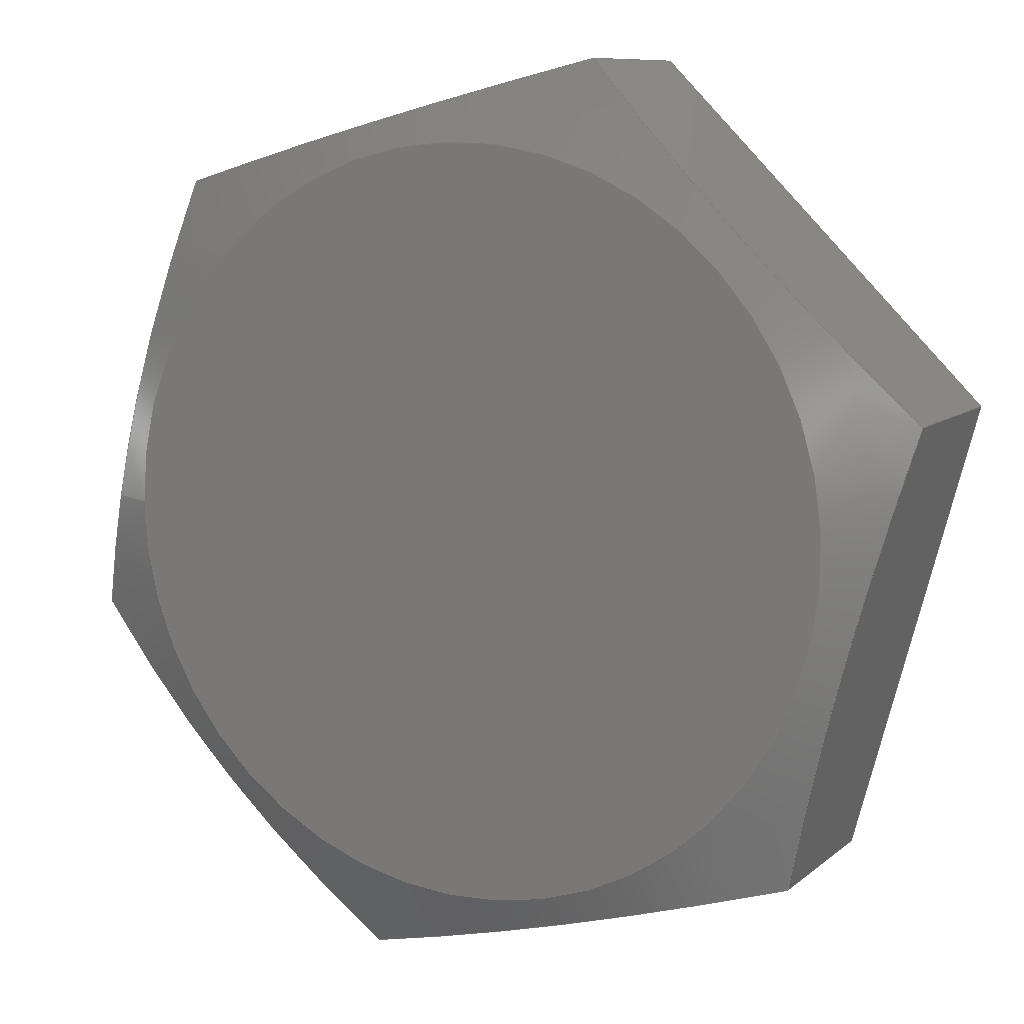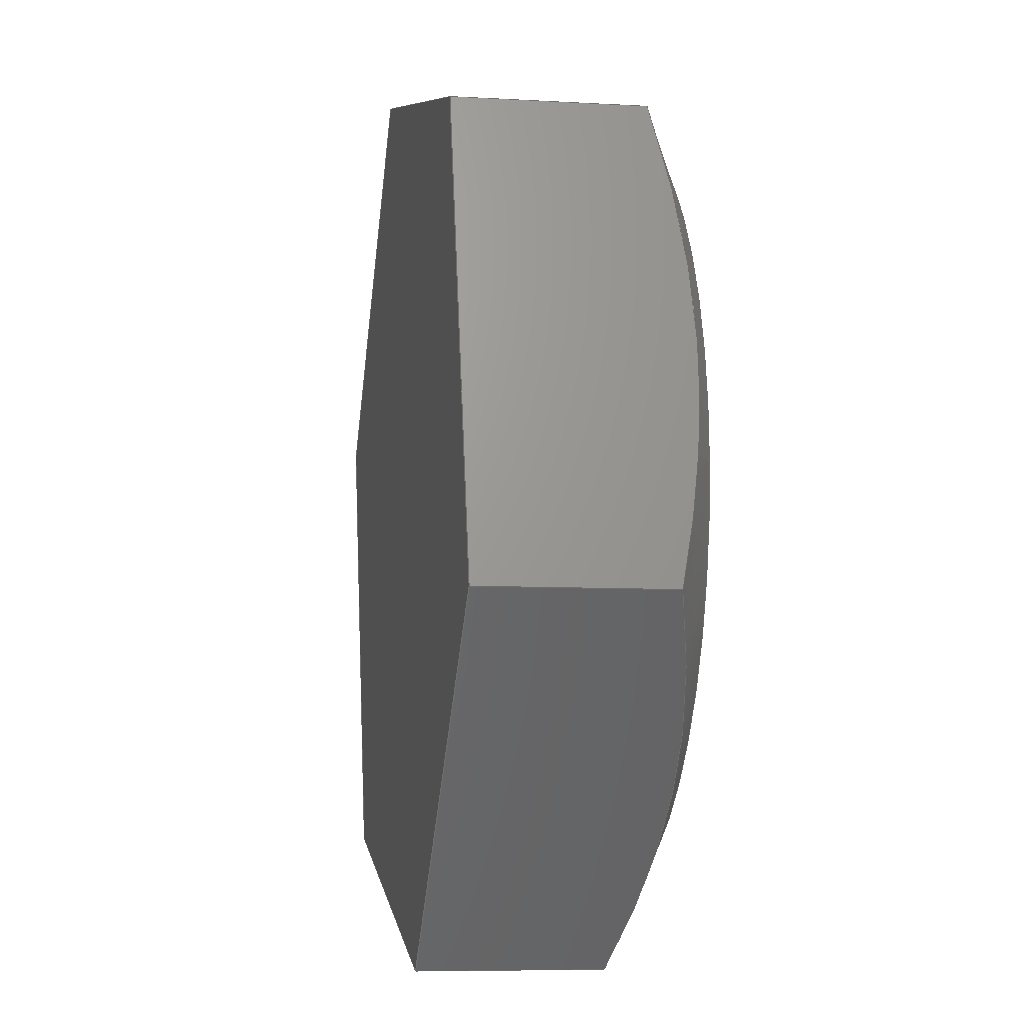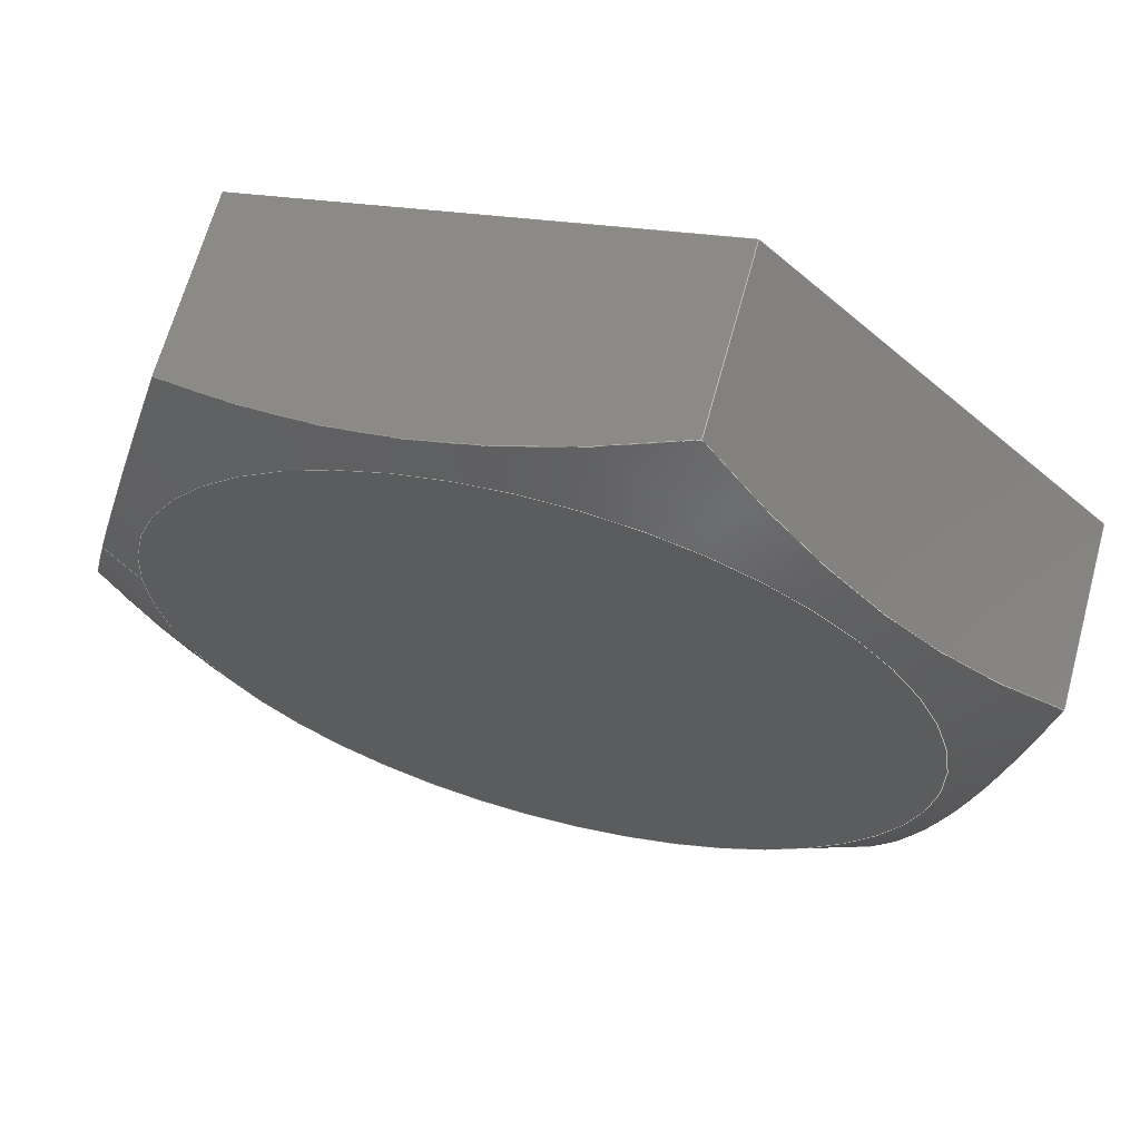
<metadata>
{"format":"step","ext":"step","renderer":"f3d","projection":"perspective","resolution":1024,"background":"white","views":[{"elev":9.4,"azim":-152.8,"up":"+Z"},{"elev":-7.3,"azim":80.4,"up":"+Z"},{"elev":65.6,"azim":-164.7,"up":"+Z"}]}
</metadata>
<code>
ISO-10303-21;
DATA;
#1=MECHANICAL_DESIGN_GEOMETRIC_PRESENTATION_REPRESENTATION('',(#4),#274);
#2=SHAPE_REPRESENTATION_RELATIONSHIP('SRR','None',#281,#3);
#3=ADVANCED_BREP_SHAPE_REPRESENTATION('',(#5),#273);
#4=STYLED_ITEM('',(#290),#5);
#5=MANIFOLD_SOLID_BREP('Body1',#153);
#6=PLANE('',#169);
#7=PLANE('',#170);
#8=PLANE('',#171);
#9=PLANE('',#172);
#10=PLANE('',#173);
#11=PLANE('',#174);
#12=PLANE('',#175);
#13=PLANE('',#176);
#14=FACE_OUTER_BOUND('',#23,.T.);
#15=FACE_OUTER_BOUND('',#24,.T.);
#16=FACE_OUTER_BOUND('',#25,.T.);
#17=FACE_OUTER_BOUND('',#26,.T.);
#18=FACE_OUTER_BOUND('',#27,.T.);
#19=FACE_OUTER_BOUND('',#28,.T.);
#20=FACE_OUTER_BOUND('',#29,.T.);
#21=FACE_OUTER_BOUND('',#30,.T.);
#22=FACE_OUTER_BOUND('',#31,.T.);
#23=EDGE_LOOP('',(#101,#102,#103,#104,#105,#106,#107,#108,#109,#110));
#24=EDGE_LOOP('',(#111,#112,#113,#114,#115));
#25=EDGE_LOOP('',(#116,#117,#118,#119));
#26=EDGE_LOOP('',(#120,#121,#122,#123));
#27=EDGE_LOOP('',(#124));
#28=EDGE_LOOP('',(#125,#126,#127,#128));
#29=EDGE_LOOP('',(#129,#130,#131,#132));
#30=EDGE_LOOP('',(#133,#134,#135,#136));
#31=EDGE_LOOP('',(#137,#138,#139,#140,#141,#142));
#32=CIRCLE('',#168,1.997);
#33=LINE('',#228,#46);
#34=LINE('',#247,#47);
#35=LINE('',#249,#48);
#36=LINE('',#250,#49);
#37=LINE('',#253,#50);
#38=LINE('',#254,#51);
#39=LINE('',#257,#52);
#40=LINE('',#258,#53);
#41=LINE('',#262,#54);
#42=LINE('',#263,#55);
#43=LINE('',#266,#56);
#44=LINE('',#267,#57);
#45=LINE('',#269,#58);
#46=VECTOR('',#181,1.997);
#47=VECTOR('',#186,1);
#48=VECTOR('',#187,1);
#49=VECTOR('',#188,1);
#50=VECTOR('',#191,1);
#51=VECTOR('',#192,1);
#52=VECTOR('',#195,1);
#53=VECTOR('',#196,1);
#54=VECTOR('',#201,1);
#55=VECTOR('',#202,1);
#56=VECTOR('',#205,1);
#57=VECTOR('',#206,1);
#58=VECTOR('',#209,1);
#59=(
BOUNDED_CURVE()
B_SPLINE_CURVE(2,(#216,#217,#218),.UNSPECIFIED.,.F.,.F.)
B_SPLINE_CURVE_WITH_KNOTS((3,3),(2.305,6.052),
 .UNSPECIFIED.)
CURVE()
GEOMETRIC_REPRESENTATION_ITEM()
RATIONAL_B_SPLINE_CURVE((1.444,1.667,1.444))
REPRESENTATION_ITEM('')
);
#60=(
BOUNDED_CURVE()
B_SPLINE_CURVE(2,(#220,#221,#222),.UNSPECIFIED.,.F.,.F.)
B_SPLINE_CURVE_WITH_KNOTS((3,3),(2.305,6.052),
 .UNSPECIFIED.)
CURVE()
GEOMETRIC_REPRESENTATION_ITEM()
RATIONAL_B_SPLINE_CURVE((1.444,1.667,1.444))
REPRESENTATION_ITEM('')
);
#61=(
BOUNDED_CURVE()
B_SPLINE_CURVE(2,(#224,#225,#226),.UNSPECIFIED.,.F.,.F.)
B_SPLINE_CURVE_WITH_KNOTS((3,3),(2.305,5.099),
 .UNSPECIFIED.)
CURVE()
GEOMETRIC_REPRESENTATION_ITEM()
RATIONAL_B_SPLINE_CURVE((1.444,1.61,1.528))
REPRESENTATION_ITEM('')
);
#62=(
BOUNDED_CURVE()
B_SPLINE_CURVE(2,(#231,#232,#233),.UNSPECIFIED.,.F.,.F.)
B_SPLINE_CURVE_WITH_KNOTS((3,3),(5.099,6.052),
 .UNSPECIFIED.)
CURVE()
GEOMETRIC_REPRESENTATION_ITEM()
RATIONAL_B_SPLINE_CURVE((1.528,1.501,1.444))
REPRESENTATION_ITEM('')
);
#63=(
BOUNDED_CURVE()
B_SPLINE_CURVE(2,(#235,#236,#237),.UNSPECIFIED.,.F.,.F.)
B_SPLINE_CURVE_WITH_KNOTS((3,3),(2.305,6.052),
 .UNSPECIFIED.)
CURVE()
GEOMETRIC_REPRESENTATION_ITEM()
RATIONAL_B_SPLINE_CURVE((1.444,1.667,1.444))
REPRESENTATION_ITEM('')
);
#64=(
BOUNDED_CURVE()
B_SPLINE_CURVE(2,(#239,#240,#241),.UNSPECIFIED.,.F.,.F.)
B_SPLINE_CURVE_WITH_KNOTS((3,3),(2.305,6.052),
 .UNSPECIFIED.)
CURVE()
GEOMETRIC_REPRESENTATION_ITEM()
RATIONAL_B_SPLINE_CURVE((1.444,1.667,1.444))
REPRESENTATION_ITEM('')
);
#65=(
BOUNDED_CURVE()
B_SPLINE_CURVE(2,(#242,#243,#244),.UNSPECIFIED.,.F.,.F.)
B_SPLINE_CURVE_WITH_KNOTS((3,3),(2.305,6.052),
 .UNSPECIFIED.)
CURVE()
GEOMETRIC_REPRESENTATION_ITEM()
RATIONAL_B_SPLINE_CURVE((1.444,1.667,1.444))
REPRESENTATION_ITEM('')
);
#66=VERTEX_POINT('',#214);
#67=VERTEX_POINT('',#215);
#68=VERTEX_POINT('',#219);
#69=VERTEX_POINT('',#223);
#70=VERTEX_POINT('',#227);
#71=VERTEX_POINT('',#230);
#72=VERTEX_POINT('',#234);
#73=VERTEX_POINT('',#238);
#74=VERTEX_POINT('',#246);
#75=VERTEX_POINT('',#248);
#76=VERTEX_POINT('',#252);
#77=VERTEX_POINT('',#256);
#78=VERTEX_POINT('',#261);
#79=VERTEX_POINT('',#265);
#80=EDGE_CURVE('',#66,#67,#59,.T.);
#81=EDGE_CURVE('',#67,#68,#60,.T.);
#82=EDGE_CURVE('',#68,#69,#61,.T.);
#83=EDGE_CURVE('',#69,#70,#33,.T.);
#84=EDGE_CURVE('',#70,#70,#32,.T.);
#85=EDGE_CURVE('',#69,#71,#62,.T.);
#86=EDGE_CURVE('',#71,#72,#63,.T.);
#87=EDGE_CURVE('',#72,#73,#64,.T.);
#88=EDGE_CURVE('',#73,#66,#65,.T.);
#89=EDGE_CURVE('',#74,#68,#34,.T.);
#90=EDGE_CURVE('',#74,#75,#35,.T.);
#91=EDGE_CURVE('',#75,#71,#36,.T.);
#92=EDGE_CURVE('',#76,#67,#37,.T.);
#93=EDGE_CURVE('',#76,#74,#38,.T.);
#94=EDGE_CURVE('',#77,#66,#39,.T.);
#95=EDGE_CURVE('',#77,#76,#40,.T.);
#96=EDGE_CURVE('',#78,#73,#41,.T.);
#97=EDGE_CURVE('',#78,#77,#42,.T.);
#98=EDGE_CURVE('',#79,#72,#43,.T.);
#99=EDGE_CURVE('',#79,#78,#44,.T.);
#100=EDGE_CURVE('',#75,#79,#45,.T.);
#101=ORIENTED_EDGE('',*,*,#80,.T.);
#102=ORIENTED_EDGE('',*,*,#81,.T.);
#103=ORIENTED_EDGE('',*,*,#82,.T.);
#104=ORIENTED_EDGE('',*,*,#83,.T.);
#105=ORIENTED_EDGE('',*,*,#84,.T.);
#106=ORIENTED_EDGE('',*,*,#83,.F.);
#107=ORIENTED_EDGE('',*,*,#85,.T.);
#108=ORIENTED_EDGE('',*,*,#86,.T.);
#109=ORIENTED_EDGE('',*,*,#87,.T.);
#110=ORIENTED_EDGE('',*,*,#88,.T.);
#111=ORIENTED_EDGE('',*,*,#82,.F.);
#112=ORIENTED_EDGE('',*,*,#89,.F.);
#113=ORIENTED_EDGE('',*,*,#90,.T.);
#114=ORIENTED_EDGE('',*,*,#91,.T.);
#115=ORIENTED_EDGE('',*,*,#85,.F.);
#116=ORIENTED_EDGE('',*,*,#81,.F.);
#117=ORIENTED_EDGE('',*,*,#92,.F.);
#118=ORIENTED_EDGE('',*,*,#93,.T.);
#119=ORIENTED_EDGE('',*,*,#89,.T.);
#120=ORIENTED_EDGE('',*,*,#80,.F.);
#121=ORIENTED_EDGE('',*,*,#94,.F.);
#122=ORIENTED_EDGE('',*,*,#95,.T.);
#123=ORIENTED_EDGE('',*,*,#92,.T.);
#124=ORIENTED_EDGE('',*,*,#84,.F.);
#125=ORIENTED_EDGE('',*,*,#88,.F.);
#126=ORIENTED_EDGE('',*,*,#96,.F.);
#127=ORIENTED_EDGE('',*,*,#97,.T.);
#128=ORIENTED_EDGE('',*,*,#94,.T.);
#129=ORIENTED_EDGE('',*,*,#87,.F.);
#130=ORIENTED_EDGE('',*,*,#98,.F.);
#131=ORIENTED_EDGE('',*,*,#99,.T.);
#132=ORIENTED_EDGE('',*,*,#96,.T.);
#133=ORIENTED_EDGE('',*,*,#86,.F.);
#134=ORIENTED_EDGE('',*,*,#91,.F.);
#135=ORIENTED_EDGE('',*,*,#100,.T.);
#136=ORIENTED_EDGE('',*,*,#98,.T.);
#137=ORIENTED_EDGE('',*,*,#93,.F.);
#138=ORIENTED_EDGE('',*,*,#95,.F.);
#139=ORIENTED_EDGE('',*,*,#97,.F.);
#140=ORIENTED_EDGE('',*,*,#99,.F.);
#141=ORIENTED_EDGE('',*,*,#100,.F.);
#142=ORIENTED_EDGE('',*,*,#90,.F.);
#143=CONICAL_SURFACE('',#167,1.997,1.134);
#144=ADVANCED_FACE('',(#14),#143,.T.);
#145=ADVANCED_FACE('',(#15),#6,.T.);
#146=ADVANCED_FACE('',(#16),#7,.T.);
#147=ADVANCED_FACE('',(#17),#8,.T.);
#148=ADVANCED_FACE('',(#18),#9,.T.);
#149=ADVANCED_FACE('',(#19),#10,.T.);
#150=ADVANCED_FACE('',(#20),#11,.T.);
#151=ADVANCED_FACE('',(#21),#12,.T.);
#152=ADVANCED_FACE('',(#22),#13,.F.);
#153=CLOSED_SHELL('',(#144,#145,#146,#147,#148,#149,#150,#151,#152));
#154=DERIVED_UNIT_ELEMENT(#156,1);
#155=DERIVED_UNIT_ELEMENT(#276,3);
#156=(
MASS_UNIT()
NAMED_UNIT(*)
SI_UNIT(.KILO.,.GRAM.)
);
#157=DERIVED_UNIT((#154,#155));
#158=MEASURE_REPRESENTATION_ITEM('density measure',
POSITIVE_RATIO_MEASURE(7850),#157);
#159=PROPERTY_DEFINITION_REPRESENTATION(#164,#161);
#160=PROPERTY_DEFINITION_REPRESENTATION(#165,#162);
#161=REPRESENTATION('material name',(#163),#273);
#162=REPRESENTATION('density',(#158),#273);
#163=DESCRIPTIVE_REPRESENTATION_ITEM('Steel','Steel');
#164=PROPERTY_DEFINITION('material property','material name',#283);
#165=PROPERTY_DEFINITION('material property','density of part',#283);
#166=AXIS2_PLACEMENT_3D('placement',#212,#177,#178);
#167=AXIS2_PLACEMENT_3D('',#213,#179,#180);
#168=AXIS2_PLACEMENT_3D('',#229,#182,#183);
#169=AXIS2_PLACEMENT_3D('',#245,#184,#185);
#170=AXIS2_PLACEMENT_3D('',#251,#189,#190);
#171=AXIS2_PLACEMENT_3D('',#255,#193,#194);
#172=AXIS2_PLACEMENT_3D('',#259,#197,#198);
#173=AXIS2_PLACEMENT_3D('',#260,#199,#200);
#174=AXIS2_PLACEMENT_3D('',#264,#203,#204);
#175=AXIS2_PLACEMENT_3D('',#268,#207,#208);
#176=AXIS2_PLACEMENT_3D('',#270,#210,#211);
#177=DIRECTION('axis',(0,0,1));
#178=DIRECTION('refdir',(1,0,0));
#179=DIRECTION('center_axis',(0,-1,0));
#180=DIRECTION('ref_axis',(-1,0,0));
#181=DIRECTION('',(-0.9063,0.4226,-1.11e-16));
#182=DIRECTION('center_axis',(0,-1,0));
#183=DIRECTION('ref_axis',(-1,0,0));
#184=DIRECTION('center_axis',(0.9659,0,0.2588));
#185=DIRECTION('ref_axis',(0.2588,0,-0.9659));
#186=DIRECTION('',(0,1,0));
#187=DIRECTION('',(0.2588,0,-0.9659));
#188=DIRECTION('',(0,1,0));
#189=DIRECTION('center_axis',(0.2588,0,0.9659));
#190=DIRECTION('ref_axis',(0.9659,0,-0.2588));
#191=DIRECTION('',(0,1,0));
#192=DIRECTION('',(0.9659,0,-0.2588));
#193=DIRECTION('center_axis',(-0.7071,0,0.7071));
#194=DIRECTION('ref_axis',(0.7071,0,0.7071));
#195=DIRECTION('',(0,1,0));
#196=DIRECTION('',(0.7071,0,0.7071));
#197=DIRECTION('center_axis',(0,1,0));
#198=DIRECTION('ref_axis',(0,0,1));
#199=DIRECTION('center_axis',(-0.9659,0,-0.2588));
#200=DIRECTION('ref_axis',(-0.2588,0,0.9659));
#201=DIRECTION('',(0,1,0));
#202=DIRECTION('',(-0.2588,0,0.9659));
#203=DIRECTION('center_axis',(-0.2588,0,-0.9659));
#204=DIRECTION('ref_axis',(-0.9659,0,0.2588));
#205=DIRECTION('',(0,1,0));
#206=DIRECTION('',(-0.9659,0,0.2588));
#207=DIRECTION('center_axis',(0.7071,0,-0.7071));
#208=DIRECTION('ref_axis',(-0.7071,0,-0.7071));
#209=DIRECTION('',(-0.7071,0,-0.7071));
#210=DIRECTION('center_axis',(0,1,0));
#211=DIRECTION('ref_axis',(1,0,0));
#212=CARTESIAN_POINT('',(0,0,0));
#213=CARTESIAN_POINT('Origin',(0,1.2,0));
#214=CARTESIAN_POINT('',(-2.415,0.9654,0.647));
#215=CARTESIAN_POINT('',(-0.647,0.9654,2.415));
#216=CARTESIAN_POINT('Ctrl Pts',(-2.415,0.9654,0.647));
#217=CARTESIAN_POINT('Ctrl Pts',(-1.531,1.257,1.531));
#218=CARTESIAN_POINT('Ctrl Pts',(-0.647,0.9654,2.415));
#219=CARTESIAN_POINT('',(1.768,0.9654,1.768));
#220=CARTESIAN_POINT('Ctrl Pts',(-0.647,0.9654,2.415));
#221=CARTESIAN_POINT('Ctrl Pts',(0.5604,1.257,2.091));
#222=CARTESIAN_POINT('Ctrl Pts',(1.768,0.9654,1.768));
#223=CARTESIAN_POINT('',(2.241,1.086,-4.434e-17));
#224=CARTESIAN_POINT('Ctrl Pts',(1.768,0.9654,1.768));
#225=CARTESIAN_POINT('Ctrl Pts',(2.018,1.19,0.8357));
#226=CARTESIAN_POINT('Ctrl Pts',(2.241,1.086,-3.632e-16));
#227=CARTESIAN_POINT('',(1.997,1.2,-2.445e-16));
#228=CARTESIAN_POINT('',(1.997,1.2,2.445e-16));
#229=CARTESIAN_POINT('Origin',(0,1.2,0));
#230=CARTESIAN_POINT('',(2.415,0.9654,-0.647));
#231=CARTESIAN_POINT('Ctrl Pts',(2.241,1.086,-3.632e-16));
#232=CARTESIAN_POINT('Ctrl Pts',(2.323,1.048,-0.3059));
#233=CARTESIAN_POINT('Ctrl Pts',(2.415,0.9654,-0.647));
#234=CARTESIAN_POINT('',(0.647,0.9654,-2.415));
#235=CARTESIAN_POINT('Ctrl Pts',(2.415,0.9654,-0.647));
#236=CARTESIAN_POINT('Ctrl Pts',(1.531,1.257,-1.531));
#237=CARTESIAN_POINT('Ctrl Pts',(0.647,0.9654,-2.415));
#238=CARTESIAN_POINT('',(-1.768,0.9654,-1.768));
#239=CARTESIAN_POINT('Ctrl Pts',(0.647,0.9654,-2.415));
#240=CARTESIAN_POINT('Ctrl Pts',(-0.5604,1.257,-2.091));
#241=CARTESIAN_POINT('Ctrl Pts',(-1.768,0.9654,-1.768));
#242=CARTESIAN_POINT('Ctrl Pts',(-1.768,0.9654,-1.768));
#243=CARTESIAN_POINT('Ctrl Pts',(-2.091,1.257,-0.5604));
#244=CARTESIAN_POINT('Ctrl Pts',(-2.415,0.9654,0.647));
#245=CARTESIAN_POINT('Origin',(1.768,0,1.768));
#246=CARTESIAN_POINT('',(1.768,0,1.768));
#247=CARTESIAN_POINT('',(1.768,0,1.768));
#248=CARTESIAN_POINT('',(2.415,0,-0.647));
#249=CARTESIAN_POINT('',(1.768,0,1.768));
#250=CARTESIAN_POINT('',(2.415,0,-0.647));
#251=CARTESIAN_POINT('Origin',(-0.647,0,2.415));
#252=CARTESIAN_POINT('',(-0.647,0,2.415));
#253=CARTESIAN_POINT('',(-0.647,0,2.415));
#254=CARTESIAN_POINT('',(-0.647,0,2.415));
#255=CARTESIAN_POINT('Origin',(-2.415,0,0.647));
#256=CARTESIAN_POINT('',(-2.415,0,0.647));
#257=CARTESIAN_POINT('',(-2.415,0,0.647));
#258=CARTESIAN_POINT('',(-2.415,0,0.647));
#259=CARTESIAN_POINT('Origin',(0,1.2,-4.441e-16));
#260=CARTESIAN_POINT('Origin',(-1.768,0,-1.768));
#261=CARTESIAN_POINT('',(-1.768,0,-1.768));
#262=CARTESIAN_POINT('',(-1.768,0,-1.768));
#263=CARTESIAN_POINT('',(-1.768,0,-1.768));
#264=CARTESIAN_POINT('Origin',(0.647,0,-2.415));
#265=CARTESIAN_POINT('',(0.647,0,-2.415));
#266=CARTESIAN_POINT('',(0.647,0,-2.415));
#267=CARTESIAN_POINT('',(0.647,0,-2.415));
#268=CARTESIAN_POINT('Origin',(2.415,0,-0.647));
#269=CARTESIAN_POINT('',(2.415,0,-0.647));
#270=CARTESIAN_POINT('Origin',(0,0,-4.441e-16));
#271=UNCERTAINTY_MEASURE_WITH_UNIT(LENGTH_MEASURE(0.001),#275,
'DISTANCE_ACCURACY_VALUE',
'Maximum model space distance between geometric entities at asserted c
onnectivities');
#272=UNCERTAINTY_MEASURE_WITH_UNIT(LENGTH_MEASURE(0.001),#275,
'DISTANCE_ACCURACY_VALUE',
'Maximum model space distance between geometric entities at asserted c
onnectivities');
#273=(
GEOMETRIC_REPRESENTATION_CONTEXT(3)
GLOBAL_UNCERTAINTY_ASSIGNED_CONTEXT((#271))
GLOBAL_UNIT_ASSIGNED_CONTEXT((#275,#277,#278))
REPRESENTATION_CONTEXT('','3D')
);
#274=(
GEOMETRIC_REPRESENTATION_CONTEXT(3)
GLOBAL_UNCERTAINTY_ASSIGNED_CONTEXT((#272))
GLOBAL_UNIT_ASSIGNED_CONTEXT((#275,#277,#278))
REPRESENTATION_CONTEXT('','3D')
);
#275=(
LENGTH_UNIT()
NAMED_UNIT(*)
SI_UNIT(.CENTI.,.METRE.)
);
#276=(
LENGTH_UNIT()
NAMED_UNIT(*)
SI_UNIT($,.METRE.)
);
#277=(
NAMED_UNIT(*)
PLANE_ANGLE_UNIT()
SI_UNIT($,.RADIAN.)
);
#278=(
NAMED_UNIT(*)
SI_UNIT($,.STERADIAN.)
SOLID_ANGLE_UNIT()
);
#279=SHAPE_DEFINITION_REPRESENTATION(#280,#281);
#280=PRODUCT_DEFINITION_SHAPE('',$,#283);
#281=SHAPE_REPRESENTATION('',(#166),#273);
#282=PRODUCT_DEFINITION_CONTEXT('part definition',#287,'design');
#283=PRODUCT_DEFINITION('Untitled','Untitled',#284,#282);
#284=PRODUCT_DEFINITION_FORMATION('',$,#289);
#285=PRODUCT_RELATED_PRODUCT_CATEGORY('Untitled','Untitled',(#289));
#286=APPLICATION_PROTOCOL_DEFINITION('international standard',
'automotive_design',2009,#287);
#287=APPLICATION_CONTEXT(
'Core Data for Automotive Mechanical Design Process');
#288=PRODUCT_CONTEXT('part definition',#287,'mechanical');
#289=PRODUCT('Untitled','Untitled',$,(#288));
#290=PRESENTATION_STYLE_ASSIGNMENT((#291));
#291=SURFACE_STYLE_USAGE(.BOTH.,#292);
#292=SURFACE_SIDE_STYLE('',(#293));
#293=SURFACE_STYLE_FILL_AREA(#294);
#294=FILL_AREA_STYLE('Steel - Satin',(#295));
#295=FILL_AREA_STYLE_COLOUR('Steel - Satin',#296);
#296=COLOUR_RGB('Steel - Satin',0.6275,0.6275,0.6275);
ENDSEC;
END-ISO-10303-21;

</code>
